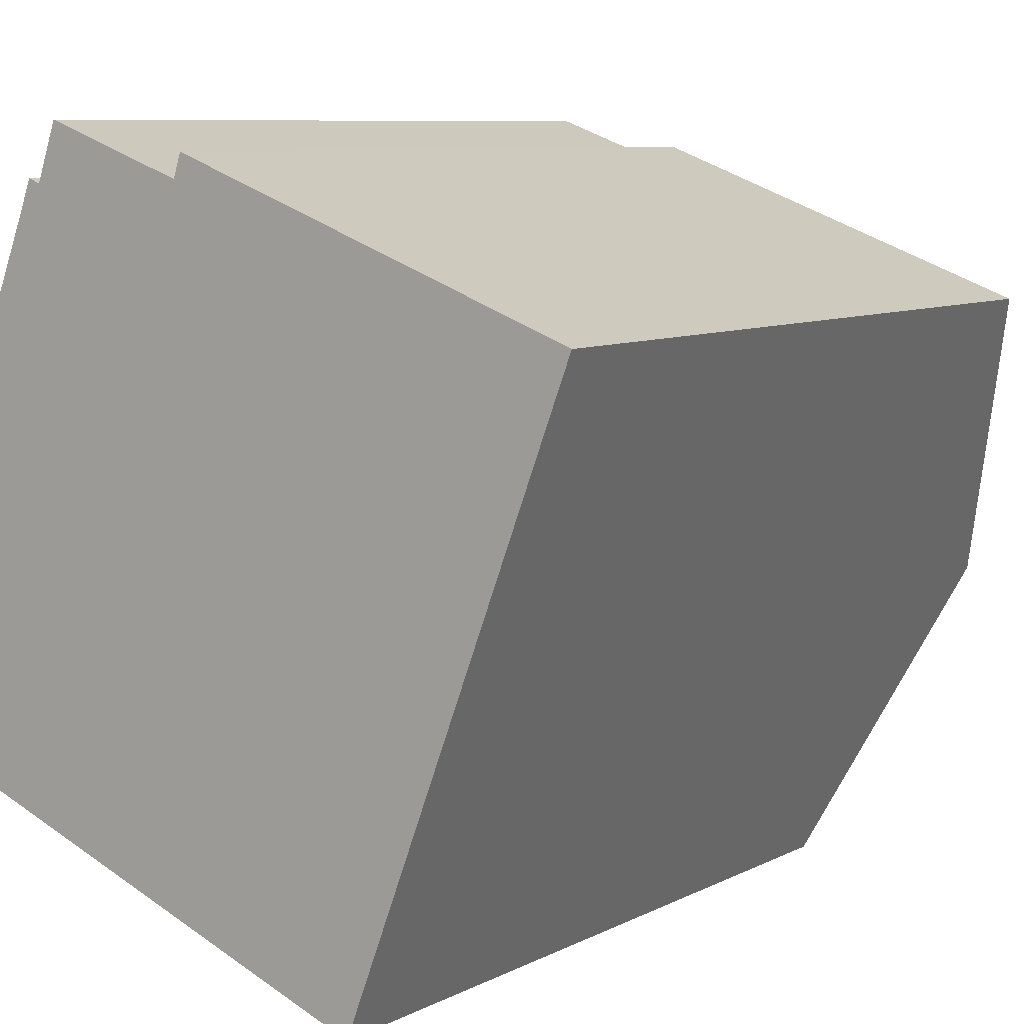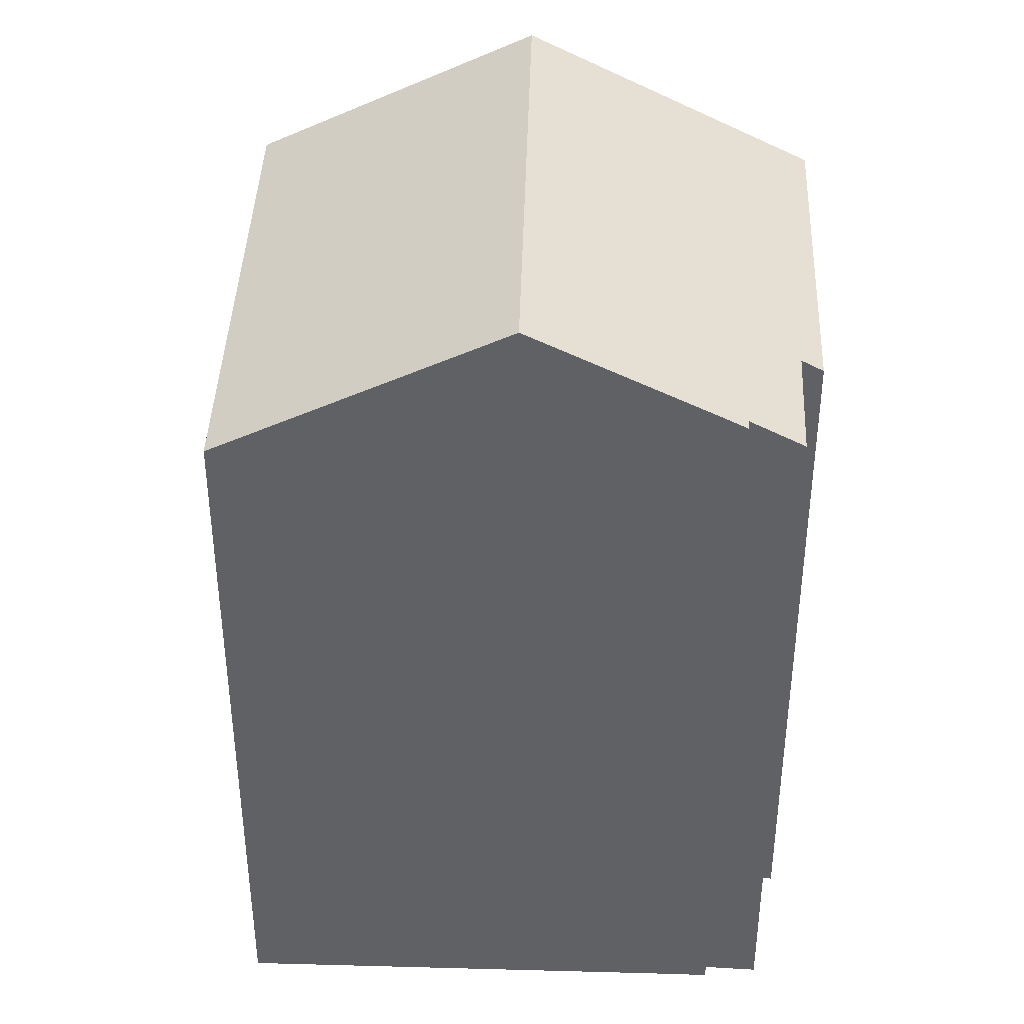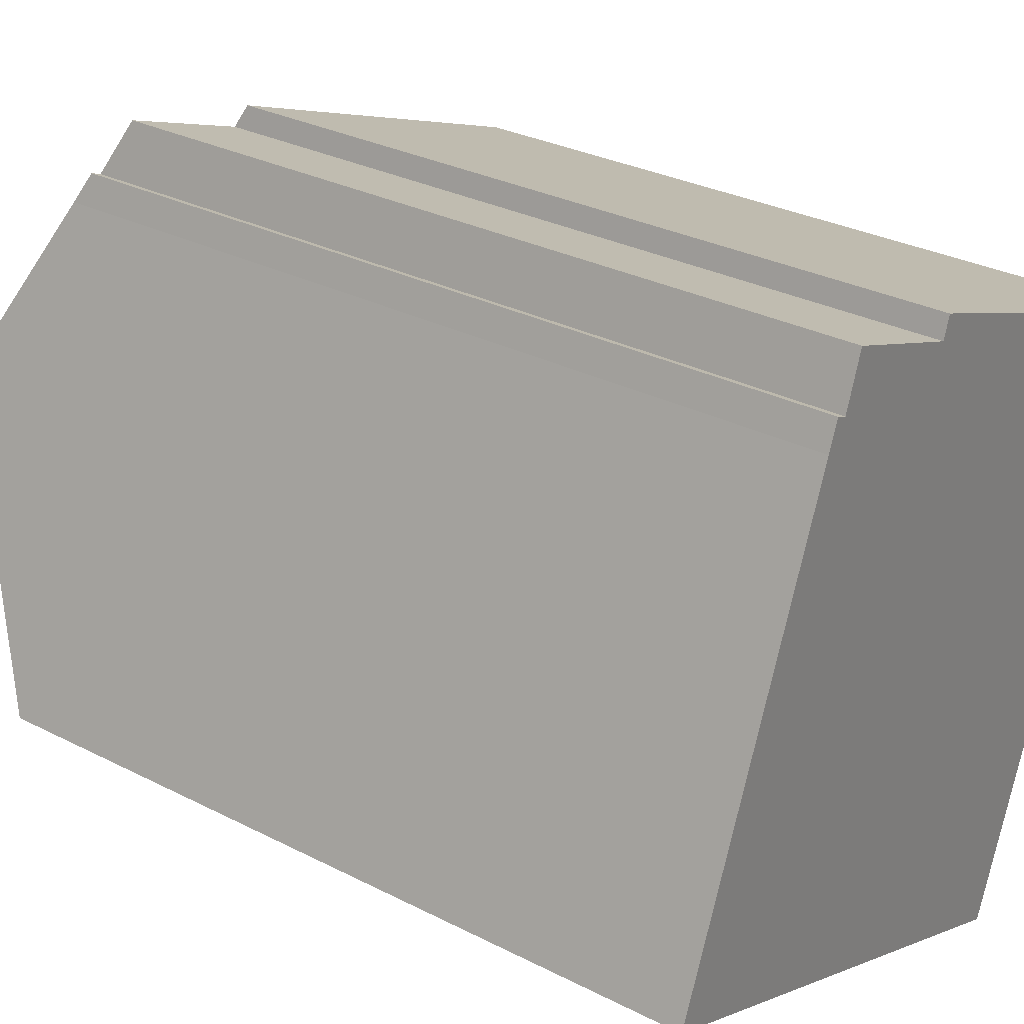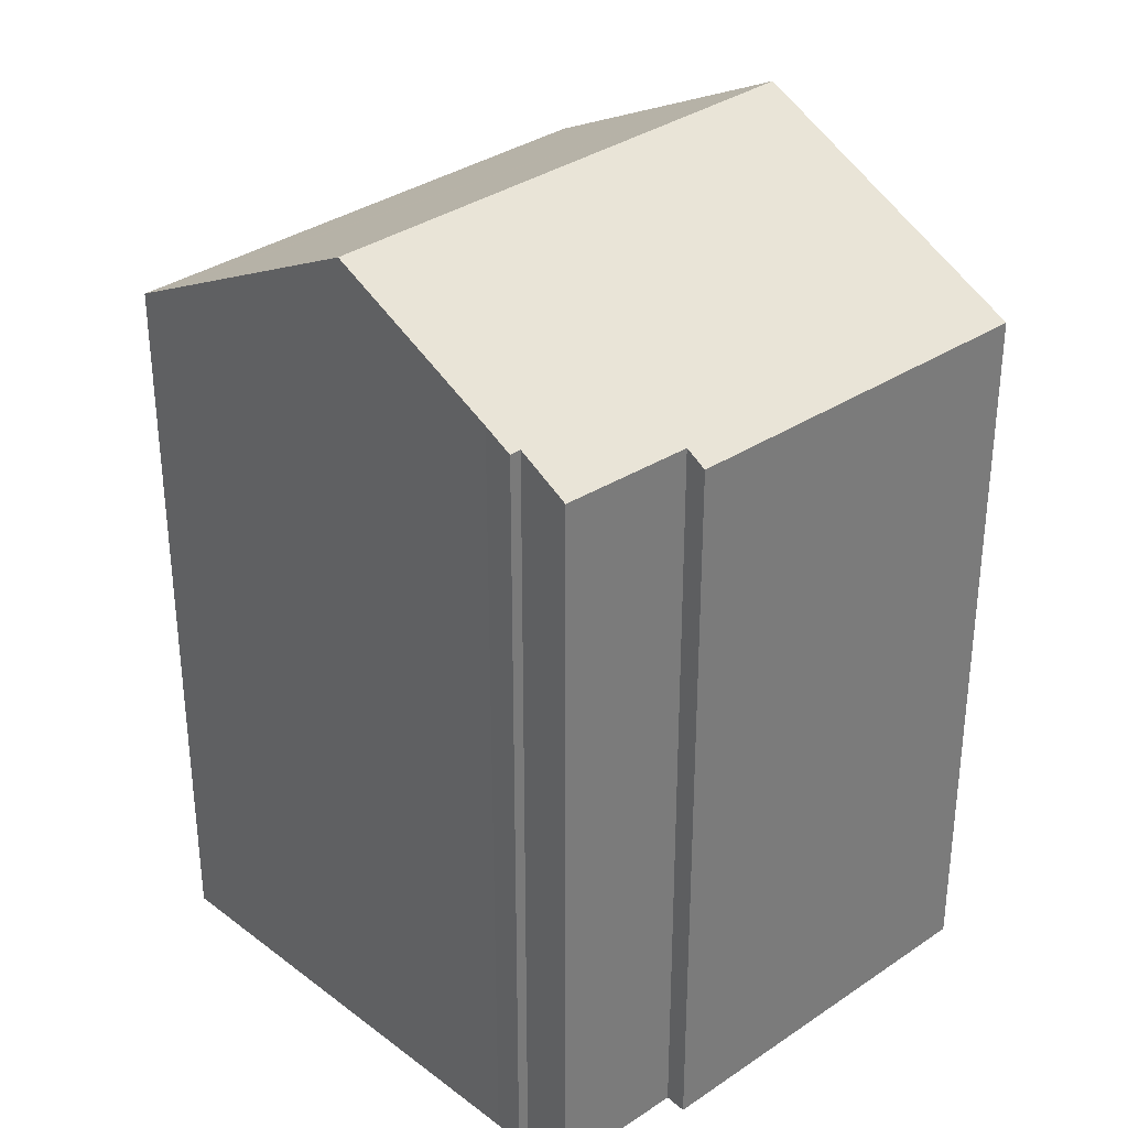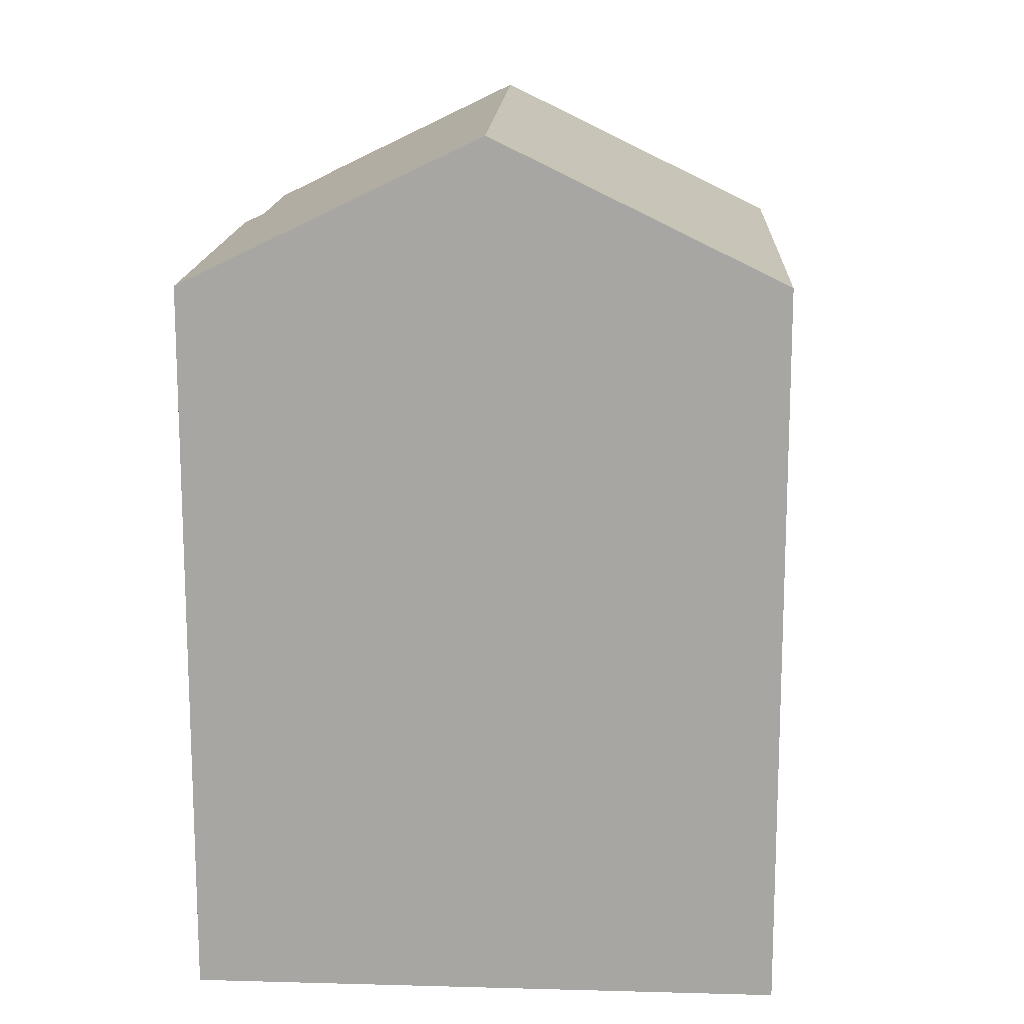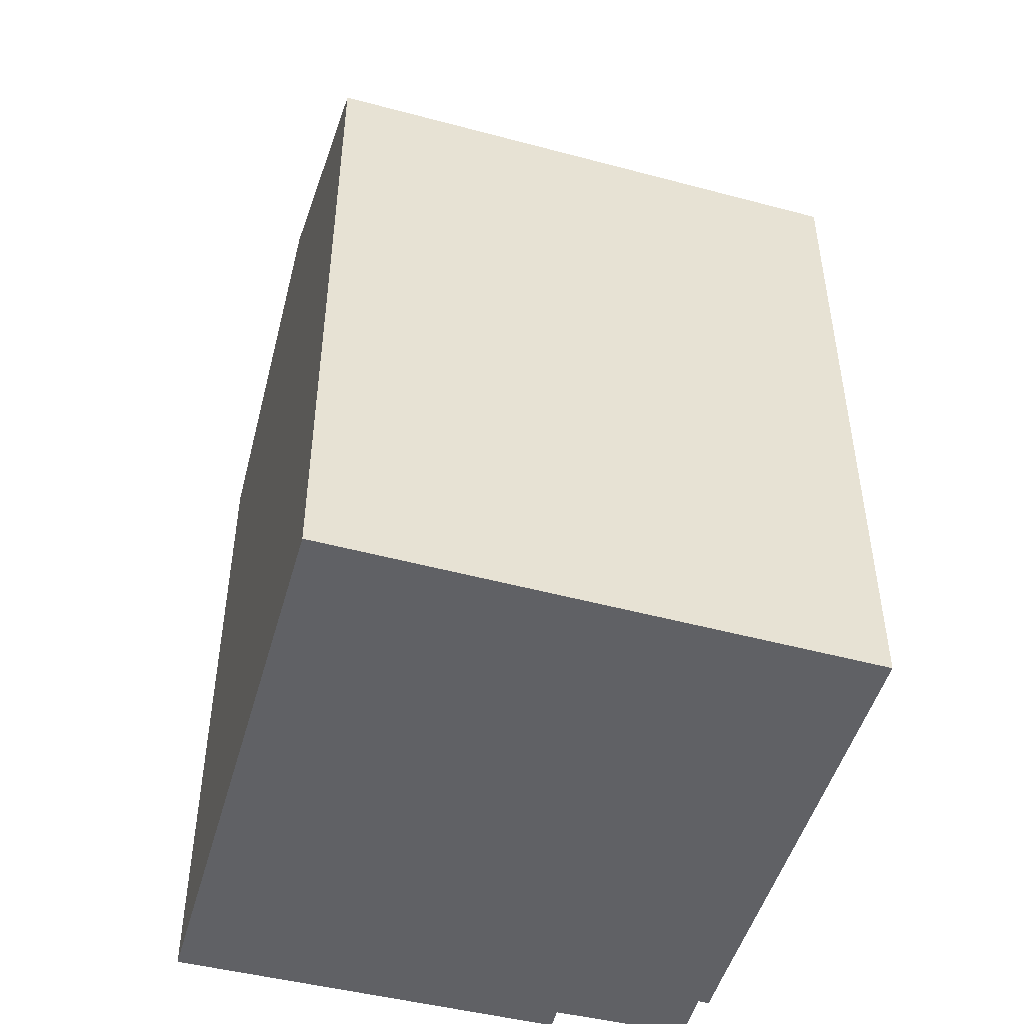
<metadata>
{"format":"obj","ext":"obj","renderer":"f3d","projection":"perspective","resolution":1024,"background":"white","views":[{"elev":7.8,"azim":35.0,"up":"+Z"},{"elev":39.8,"azim":-66.7,"up":"+Y"},{"elev":29.6,"azim":-52.9,"up":"+Z"},{"elev":33.0,"azim":-22.5,"up":"+Y"},{"elev":15.2,"azim":114.2,"up":"+Y"},{"elev":-49.5,"azim":-174.8,"up":"+Y"}]}
</metadata>
<code>
v  0 18.89 1.156e-15
v  13.25 19.16 -4.677
v  13.05 18.89 -5.199
v  15.72 22.53 1.829
v  0.129 19.06 0.329
v  2.742 22.53 7.001
v  4.435 20.28 11.33
v  4.701 19.91 12.05
v  4.983 19.91 11.93
v  5.446 19.22 13.27
v  8.765 19.17 12.06
v  8.942 18.89 12.62
v  13.65 18.84 10.86
v  18.43 18.84 8.951
v  18.47 18.78 9.053
v  13.05 3.183e-16 -5.199
v  0 0 0
v  0.129 -2.015e-17 0.329
v  2.742 -4.287e-16 7.001
v  4.435 -6.935e-16 11.33
v  4.701 -7.376e-16 12.05
v  4.983 -7.307e-16 11.93
v  5.446 -8.123e-16 13.27
v  8.765 -7.388e-16 12.06
v  8.942 -7.726e-16 12.62
v  18.47 -5.543e-16 9.053
v  13.65 -6.647e-16 10.86
v  18.43 -5.481e-16 8.951
v  15.72 -1.12e-16 1.829
v  13.25 2.864e-16 -4.677
g defaultobject
f 1 2 3
f 2 1 4
f 4 1 5
f 4 5 6
f 7 4 6
f 4 7 8
f 4 8 9
f 4 9 10
f 4 10 11
f 4 11 12
f 4 12 13
f 4 13 14
f 14 13 15
f 16 1 3
f 1 16 17
f 5 7 6
f 7 5 1
f 7 1 17
f 7 17 18
f 7 18 19
f 7 19 20
f 20 8 7
f 8 20 21
f 22 10 9
f 10 22 23
f 24 12 11
f 12 24 25
f 21 9 8
f 9 21 22
f 23 11 10
f 11 23 24
f 25 13 12
f 13 25 15
f 15 25 26
f 26 25 27
f 14 2 4
f 2 14 15
f 2 15 26
f 2 26 3
f 3 26 16
f 16 26 28
f 16 28 29
f 16 29 30
f 27 28 26
f 28 27 29
f 29 27 30
f 30 27 16
f 16 27 17
f 17 27 24
f 24 27 25
f 17 24 22
f 22 24 23
f 17 22 18
f 18 22 19
f 19 22 20
f 20 22 21

</code>
